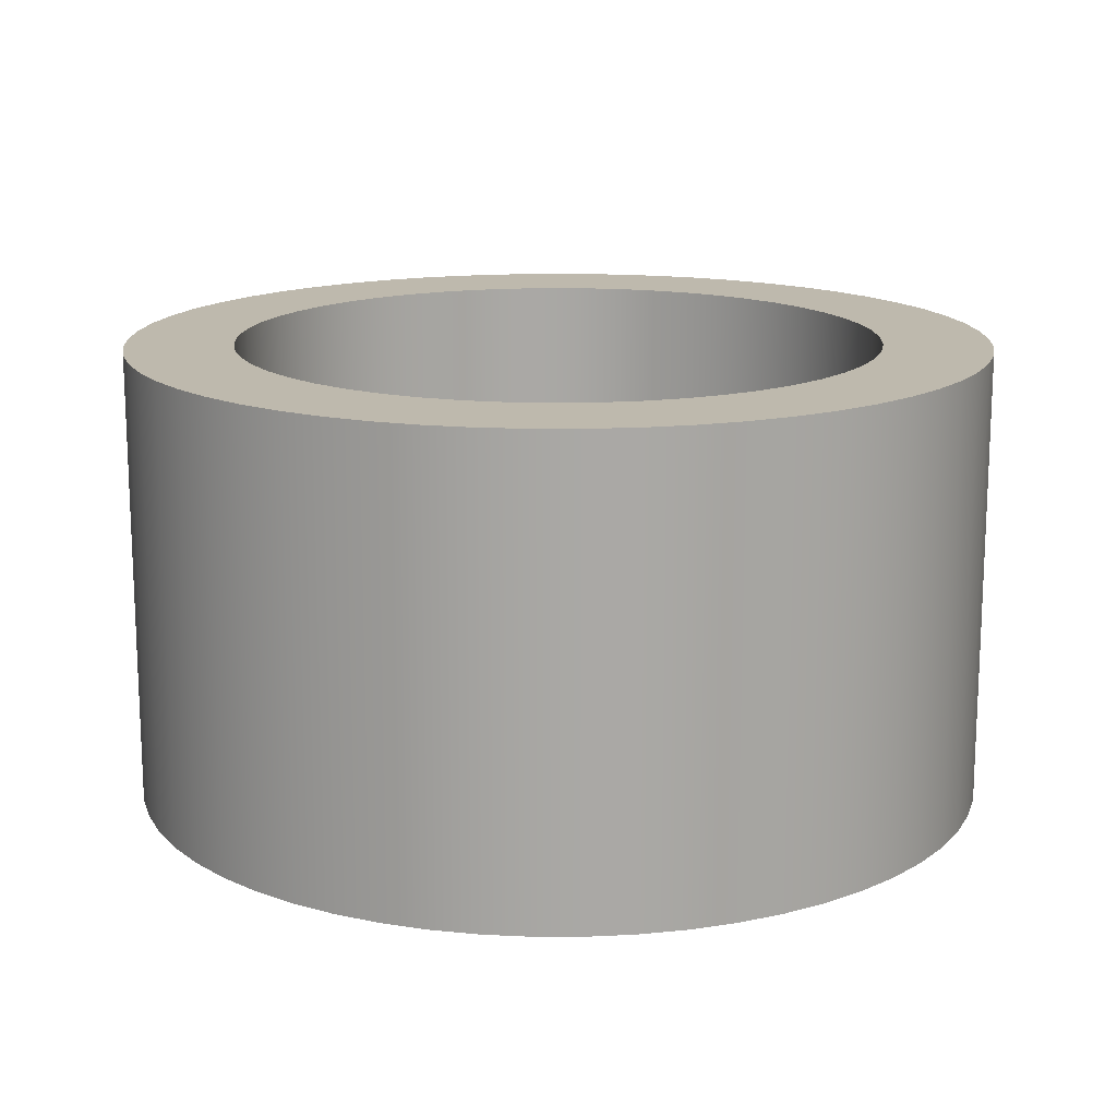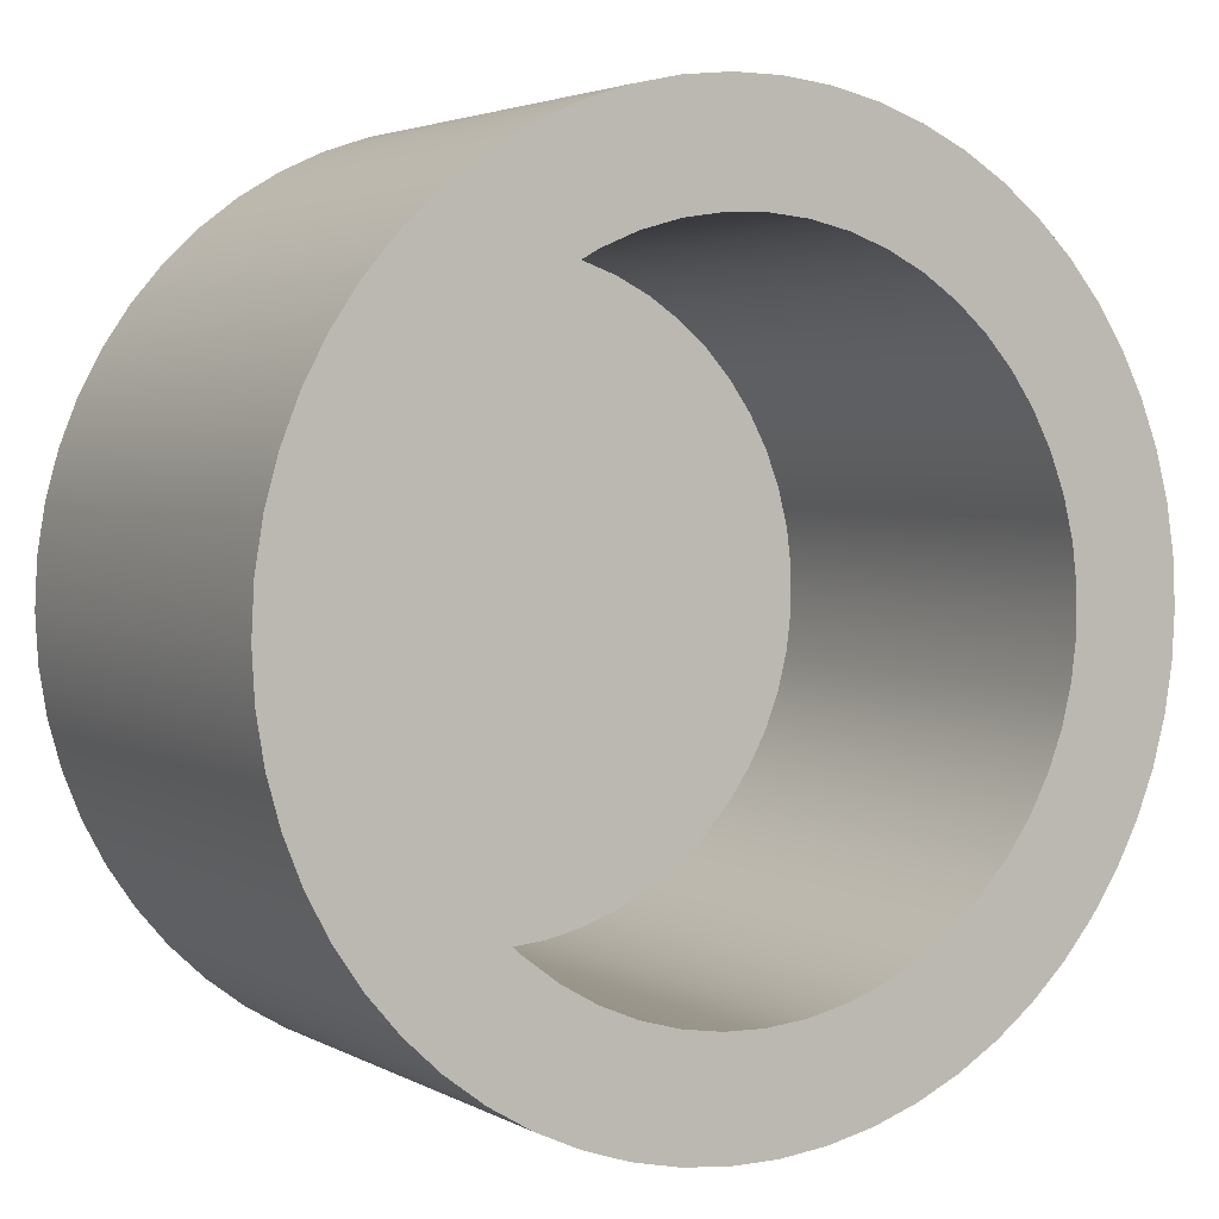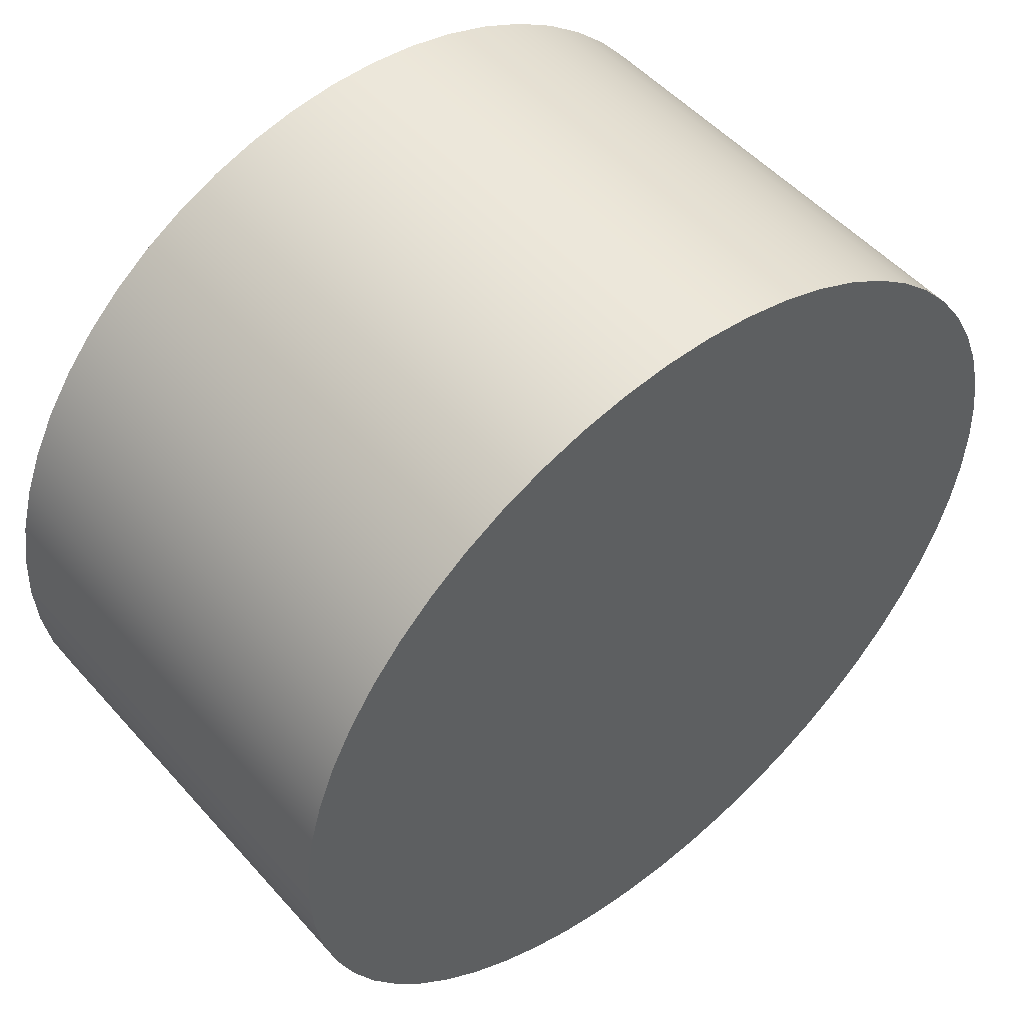
<metadata>
{"format":"obj","ext":"obj","renderer":"f3d","projection":"perspective","resolution":1024,"background":"white","views":[{"elev":15.2,"azim":6.2,"up":"+Y"},{"elev":3.3,"azim":149.6,"up":"+Z"},{"elev":51.1,"azim":-40.0,"up":"+Z"}]}
</metadata>
<code>
v 6 0.5 -7.348e-16
v 5.955 0.5 0.7373
v 5.819 0.5 1.463
v 5.595 0.5 2.167
v 5.286 0.5 2.839
v 4.897 0.5 3.467
v 4.434 0.5 4.042
v 3.904 0.5 4.556
v 3.314 0.5 5.002
v 2.674 0.5 5.371
v 1.994 0.5 5.659
v 1.284 0.5 5.861
v 0.5536 0.5 5.974
v -0.1848 0.5 5.997
v -0.9203 0.5 5.929
v -1.642 0.5 5.771
v -2.339 0.5 5.525
v -3 0.5 5.196
v -3.616 0.5 4.788
v -4.177 0.5 4.307
v -4.674 0.5 3.762
v -5.101 0.5 3.159
v -5.451 0.5 2.508
v -5.718 0.5 1.819
v -5.898 0.5 1.102
v -5.989 0.5 0.3694
v -5.989 0.5 -0.3694
v -5.898 0.5 -1.102
v -5.718 0.5 -1.819
v -5.451 0.5 -2.508
v -5.101 0.5 -3.159
v -4.674 0.5 -3.762
v -4.177 0.5 -4.307
v -3.616 0.5 -4.788
v -3 0.5 -5.196
v -2.339 0.5 -5.525
v -1.642 0.5 -5.771
v -0.9203 0.5 -5.929
v -0.1848 0.5 -5.997
v 0.5536 0.5 -5.974
v 1.284 0.5 -5.861
v 1.994 0.5 -5.659
v 2.674 0.5 -5.371
v 3.314 0.5 -5.002
v 3.904 0.5 -4.556
v 4.434 0.5 -4.042
v 4.897 0.5 -3.467
v 5.286 0.5 -2.839
v 5.595 0.5 -2.167
v 5.819 0.5 -1.463
v 5.955 0.5 -0.7373
v 6 8.5 -7.348e-16
v 5.955 8.5 -0.7373
v 5.819 8.5 -1.463
v 5.595 8.5 -2.167
v 5.286 8.5 -2.839
v 4.897 8.5 -3.467
v 4.434 8.5 -4.042
v 3.904 8.5 -4.556
v 3.314 8.5 -5.002
v 2.674 8.5 -5.371
v 1.994 8.5 -5.659
v 1.284 8.5 -5.861
v 0.5536 8.5 -5.974
v -0.1848 8.5 -5.997
v -0.9203 8.5 -5.929
v -1.642 8.5 -5.771
v -2.339 8.5 -5.525
v -3 8.5 -5.196
v -3.616 8.5 -4.788
v -4.177 8.5 -4.307
v -4.674 8.5 -3.762
v -5.101 8.5 -3.159
v -5.451 8.5 -2.508
v -5.718 8.5 -1.819
v -5.898 8.5 -1.102
v -5.989 8.5 -0.3694
v -5.989 8.5 0.3694
v -5.898 8.5 1.102
v -5.718 8.5 1.819
v -5.451 8.5 2.508
v -5.101 8.5 3.159
v -4.674 8.5 3.762
v -4.177 8.5 4.307
v -3.616 8.5 4.788
v -3 8.5 5.196
v -2.339 8.5 5.525
v -1.642 8.5 5.771
v -0.9203 8.5 5.929
v -0.1848 8.5 5.997
v 0.5536 8.5 5.974
v 1.284 8.5 5.861
v 1.994 8.5 5.659
v 2.674 8.5 5.371
v 3.314 8.5 5.002
v 3.904 8.5 4.556
v 4.434 8.5 4.042
v 4.897 8.5 3.467
v 5.286 8.5 2.839
v 5.595 8.5 2.167
v 5.819 8.5 1.463
v 5.955 8.5 0.7373
v 6 0.5 -7.348e-16
v 6 8.5 -7.348e-16
v 6 0.5 -7.348e-16
v 5.955 0.5 -0.7373
v 5.819 0.5 -1.463
v 5.595 0.5 -2.167
v 5.286 0.5 -2.839
v 4.897 0.5 -3.467
v 4.434 0.5 -4.042
v 3.904 0.5 -4.556
v 3.314 0.5 -5.002
v 2.674 0.5 -5.371
v 1.994 0.5 -5.659
v 1.284 0.5 -5.861
v 0.5536 0.5 -5.974
v -0.1848 0.5 -5.997
v -0.9203 0.5 -5.929
v -1.642 0.5 -5.771
v -2.339 0.5 -5.525
v -3 0.5 -5.196
v -3.616 0.5 -4.788
v -4.177 0.5 -4.307
v -4.674 0.5 -3.762
v -5.101 0.5 -3.159
v -5.451 0.5 -2.508
v -5.718 0.5 -1.819
v -5.898 0.5 -1.102
v -5.989 0.5 -0.3694
v -5.989 0.5 0.3694
v -5.898 0.5 1.102
v -5.718 0.5 1.819
v -5.451 0.5 2.508
v -5.101 0.5 3.159
v -4.674 0.5 3.762
v -4.177 0.5 4.307
v -3.616 0.5 4.788
v -3 0.5 5.196
v -2.339 0.5 5.525
v -1.642 0.5 5.771
v -0.9203 0.5 5.929
v -0.1848 0.5 5.997
v 0.5536 0.5 5.974
v 1.284 0.5 5.861
v 1.994 0.5 5.659
v 2.674 0.5 5.371
v 3.314 0.5 5.002
v 3.904 0.5 4.556
v 4.434 0.5 4.042
v 4.897 0.5 3.467
v 5.286 0.5 2.839
v 5.595 0.5 2.167
v 5.819 0.5 1.463
v 5.955 0.5 0.7373
v -8 8.5 9.797e-16
v -7.953 8.5 -0.865
v -7.813 8.5 -1.72
v -7.581 8.5 -2.554
v -7.261 8.5 -3.359
v -6.855 8.5 -4.124
v -6.369 8.5 -4.841
v -5.808 8.5 -5.502
v -5.179 8.5 -6.097
v -4.489 8.5 -6.622
v -3.747 8.5 -7.068
v -2.961 8.5 -7.432
v -2.14 8.5 -7.708
v -1.294 8.5 -7.895
v -0.4331 8.5 -7.988
v 0.4331 8.5 -7.988
v 1.294 8.5 -7.895
v 2.14 8.5 -7.708
v 2.961 8.5 -7.432
v 3.747 8.5 -7.068
v 4.489 8.5 -6.622
v 5.179 8.5 -6.097
v 5.808 8.5 -5.502
v 6.369 8.5 -4.841
v 6.855 8.5 -4.124
v 7.261 8.5 -3.359
v 7.581 8.5 -2.554
v 7.813 8.5 -1.72
v 7.953 8.5 -0.865
v 8 8.5 0
v 7.953 8.5 0.865
v 7.813 8.5 1.72
v 7.581 8.5 2.554
v 7.261 8.5 3.359
v 6.855 8.5 4.124
v 6.369 8.5 4.841
v 5.808 8.5 5.502
v 5.179 8.5 6.097
v 4.489 8.5 6.622
v 3.747 8.5 7.068
v 2.961 8.5 7.432
v 2.14 8.5 7.708
v 1.294 8.5 7.895
v 0.4331 8.5 7.988
v -0.4331 8.5 7.988
v -1.294 8.5 7.895
v -2.14 8.5 7.708
v -2.961 8.5 7.432
v -3.747 8.5 7.068
v -4.489 8.5 6.622
v -5.179 8.5 6.097
v -5.808 8.5 5.502
v -6.369 8.5 4.841
v -6.855 8.5 4.124
v -7.261 8.5 3.359
v -7.581 8.5 2.554
v -7.813 8.5 1.72
v -7.953 8.5 0.865
v -8 0 9.797e-16
v -7.953 0 0.865
v -7.813 0 1.72
v -7.581 0 2.554
v -7.261 0 3.359
v -6.855 0 4.124
v -6.369 0 4.841
v -5.808 0 5.502
v -5.179 0 6.097
v -4.489 0 6.622
v -3.747 0 7.068
v -2.961 0 7.432
v -2.14 0 7.708
v -1.294 0 7.895
v -0.4331 0 7.988
v 0.4331 0 7.988
v 1.294 0 7.895
v 2.14 0 7.708
v 2.961 0 7.432
v 3.747 0 7.068
v 4.489 0 6.622
v 5.179 0 6.097
v 5.808 0 5.502
v 6.369 0 4.841
v 6.855 0 4.124
v 7.261 0 3.359
v 7.581 0 2.554
v 7.813 0 1.72
v 7.953 0 0.865
v 8 0 0
v 7.953 0 -0.865
v 7.813 0 -1.72
v 7.581 0 -2.554
v 7.261 0 -3.359
v 6.855 0 -4.124
v 6.369 0 -4.841
v 5.808 0 -5.502
v 5.179 0 -6.097
v 4.489 0 -6.622
v 3.747 0 -7.068
v 2.961 0 -7.432
v 2.14 0 -7.708
v 1.294 0 -7.895
v 0.4331 0 -7.988
v -0.4331 0 -7.988
v -1.294 0 -7.895
v -2.14 0 -7.708
v -2.961 0 -7.432
v -3.747 0 -7.068
v -4.489 0 -6.622
v -5.179 0 -6.097
v -5.808 0 -5.502
v -6.369 0 -4.841
v -6.855 0 -4.124
v -7.261 0 -3.359
v -7.581 0 -2.554
v -7.813 0 -1.72
v -7.953 0 -0.865
v -8 0 9.797e-16
v -8 8.5 9.797e-16
v 6 8.5 -7.348e-16
v 5.955 8.5 0.7373
v 5.819 8.5 1.463
v 5.595 8.5 2.167
v 5.286 8.5 2.839
v 4.897 8.5 3.467
v 4.434 8.5 4.042
v 3.904 8.5 4.556
v 3.314 8.5 5.002
v 2.674 8.5 5.371
v 1.994 8.5 5.659
v 1.284 8.5 5.861
v 0.5536 8.5 5.974
v -0.1848 8.5 5.997
v -0.9203 8.5 5.929
v -1.642 8.5 5.771
v -2.339 8.5 5.525
v -3 8.5 5.196
v -3.616 8.5 4.788
v -4.177 8.5 4.307
v -4.674 8.5 3.762
v -5.101 8.5 3.159
v -5.451 8.5 2.508
v -5.718 8.5 1.819
v -5.898 8.5 1.102
v -5.989 8.5 0.3694
v -5.989 8.5 -0.3694
v -5.898 8.5 -1.102
v -5.718 8.5 -1.819
v -5.451 8.5 -2.508
v -5.101 8.5 -3.159
v -4.674 8.5 -3.762
v -4.177 8.5 -4.307
v -3.616 8.5 -4.788
v -3 8.5 -5.196
v -2.339 8.5 -5.525
v -1.642 8.5 -5.771
v -0.9203 8.5 -5.929
v -0.1848 8.5 -5.997
v 0.5536 8.5 -5.974
v 1.284 8.5 -5.861
v 1.994 8.5 -5.659
v 2.674 8.5 -5.371
v 3.314 8.5 -5.002
v 3.904 8.5 -4.556
v 4.434 8.5 -4.042
v 4.897 8.5 -3.467
v 5.286 8.5 -2.839
v 5.595 8.5 -2.167
v 5.819 8.5 -1.463
v 5.955 8.5 -0.7373
v -8 8.5 9.797e-16
v -7.953 8.5 0.865
v -7.813 8.5 1.72
v -7.581 8.5 2.554
v -7.261 8.5 3.359
v -6.855 8.5 4.124
v -6.369 8.5 4.841
v -5.808 8.5 5.502
v -5.179 8.5 6.097
v -4.489 8.5 6.622
v -3.747 8.5 7.068
v -2.961 8.5 7.432
v -2.14 8.5 7.708
v -1.294 8.5 7.895
v -0.4331 8.5 7.988
v 0.4331 8.5 7.988
v 1.294 8.5 7.895
v 2.14 8.5 7.708
v 2.961 8.5 7.432
v 3.747 8.5 7.068
v 4.489 8.5 6.622
v 5.179 8.5 6.097
v 5.808 8.5 5.502
v 6.369 8.5 4.841
v 6.855 8.5 4.124
v 7.261 8.5 3.359
v 7.581 8.5 2.554
v 7.813 8.5 1.72
v 7.953 8.5 0.865
v 8 8.5 0
v 7.953 8.5 -0.865
v 7.813 8.5 -1.72
v 7.581 8.5 -2.554
v 7.261 8.5 -3.359
v 6.855 8.5 -4.124
v 6.369 8.5 -4.841
v 5.808 8.5 -5.502
v 5.179 8.5 -6.097
v 4.489 8.5 -6.622
v 3.747 8.5 -7.068
v 2.961 8.5 -7.432
v 2.14 8.5 -7.708
v 1.294 8.5 -7.895
v 0.4331 8.5 -7.988
v -0.4331 8.5 -7.988
v -1.294 8.5 -7.895
v -2.14 8.5 -7.708
v -2.961 8.5 -7.432
v -3.747 8.5 -7.068
v -4.489 8.5 -6.622
v -5.179 8.5 -6.097
v -5.808 8.5 -5.502
v -6.369 8.5 -4.841
v -6.855 8.5 -4.124
v -7.261 8.5 -3.359
v -7.581 8.5 -2.554
v -7.813 8.5 -1.72
v -7.953 8.5 -0.865
v -8 0 9.797e-16
v -7.953 0 -0.865
v -7.813 0 -1.72
v -7.581 0 -2.554
v -7.261 0 -3.359
v -6.855 0 -4.124
v -6.369 0 -4.841
v -5.808 0 -5.502
v -5.179 0 -6.097
v -4.489 0 -6.622
v -3.747 0 -7.068
v -2.961 0 -7.432
v -2.14 0 -7.708
v -1.294 0 -7.895
v -0.4331 0 -7.988
v 0.4331 0 -7.988
v 1.294 0 -7.895
v 2.14 0 -7.708
v 2.961 0 -7.432
v 3.747 0 -7.068
v 4.489 0 -6.622
v 5.179 0 -6.097
v 5.808 0 -5.502
v 6.369 0 -4.841
v 6.855 0 -4.124
v 7.261 0 -3.359
v 7.581 0 -2.554
v 7.813 0 -1.72
v 7.953 0 -0.865
v 8 0 0
v 7.953 0 0.865
v 7.813 0 1.72
v 7.581 0 2.554
v 7.261 0 3.359
v 6.855 0 4.124
v 6.369 0 4.841
v 5.808 0 5.502
v 5.179 0 6.097
v 4.489 0 6.622
v 3.747 0 7.068
v 2.961 0 7.432
v 2.14 0 7.708
v 1.294 0 7.895
v 0.4331 0 7.988
v -0.4331 0 7.988
v -1.294 0 7.895
v -2.14 0 7.708
v -2.961 0 7.432
v -3.747 0 7.068
v -4.489 0 6.622
v -5.179 0 6.097
v -5.808 0 5.502
v -6.369 0 4.841
v -6.855 0 4.124
v -7.261 0 3.359
v -7.581 0 2.554
v -7.813 0 1.72
v -7.953 0 0.865
g 54a4e5e2-e321-11ea-a884-54bf646e7e1f
f 2 102 1
f 1 102 104
f 103 52 51
f 51 52 53
f 51 53 54
f 2 3 102
f 102 3 101
f 101 3 4
f 101 4 100
f 100 4 5
f 100 5 99
f 99 5 6
f 99 6 98
f 98 6 7
f 98 7 97
f 97 7 8
f 97 8 96
f 96 8 9
f 96 9 95
f 95 9 10
f 95 10 94
f 94 10 11
f 94 11 93
f 93 11 12
f 93 12 92
f 92 12 13
f 92 13 91
f 91 13 14
f 91 14 90
f 90 14 15
f 90 15 89
f 89 15 16
f 89 16 88
f 88 16 17
f 88 17 87
f 87 17 18
f 87 18 86
f 86 18 19
f 86 19 85
f 85 19 20
f 85 20 84
f 84 20 21
f 84 21 83
f 83 21 22
f 83 22 82
f 82 22 23
f 82 23 81
f 81 23 24
f 81 24 80
f 80 24 25
f 80 25 79
f 79 25 26
f 79 26 78
f 78 26 27
f 78 27 77
f 77 27 28
f 77 28 76
f 76 28 29
f 76 29 75
f 75 29 30
f 75 30 74
f 74 30 31
f 74 31 73
f 73 31 32
f 73 32 72
f 72 32 33
f 72 33 71
f 71 33 34
f 71 34 70
f 70 34 35
f 70 35 69
f 69 35 36
f 69 36 68
f 68 36 37
f 68 37 67
f 67 37 38
f 67 38 66
f 66 38 39
f 66 39 65
f 65 39 40
f 65 40 64
f 64 40 41
f 64 41 63
f 63 41 42
f 63 42 62
f 62 42 43
f 62 43 61
f 61 43 44
f 61 44 60
f 60 44 45
f 60 45 59
f 59 45 46
f 59 46 58
f 58 46 47
f 58 47 57
f 57 47 48
f 57 48 56
f 56 48 49
f 56 49 55
f 55 49 50
f 55 50 54
f 54 50 51
g 54a533e8-e321-11ea-b3da-54bf646e7e1f
f 105 106 155
f 155 106 154
f 154 106 107
f 154 107 153
f 153 107 152
f 152 107 151
f 151 107 150
f 150 107 149
f 149 107 148
f 148 107 147
f 147 107 146
f 146 107 145
f 145 107 144
f 144 107 143
f 143 107 142
f 142 107 141
f 141 107 140
f 140 107 139
f 139 107 138
f 138 107 137
f 137 107 136
f 136 107 135
f 135 107 134
f 134 107 133
f 133 107 132
f 132 107 131
f 131 107 130
f 130 107 129
f 129 107 128
f 128 107 108
f 128 108 127
f 127 108 109
f 127 109 126
f 126 109 110
f 126 110 125
f 125 110 111
f 125 111 124
f 124 111 112
f 124 112 123
f 123 112 113
f 123 113 122
f 122 113 114
f 122 114 121
f 121 114 115
f 121 115 120
f 120 115 116
f 120 116 119
f 119 116 117
f 119 117 118
g 54765b28-e321-11ea-af8a-54bf646e7e1f
f 157 271 156
f 156 271 272
f 273 214 213
f 213 214 215
f 213 215 212
f 212 215 216
f 212 216 211
f 211 216 217
f 211 217 210
f 210 217 218
f 210 218 209
f 209 218 219
f 209 219 208
f 208 219 220
f 208 220 207
f 207 220 221
f 207 221 206
f 206 221 222
f 206 222 205
f 205 222 223
f 205 223 204
f 204 223 224
f 204 224 203
f 203 224 225
f 203 225 202
f 202 225 226
f 202 226 201
f 201 226 227
f 201 227 200
f 200 227 228
f 200 228 199
f 199 228 229
f 199 229 198
f 198 229 230
f 198 230 197
f 197 230 231
f 197 231 196
f 196 231 232
f 196 232 195
f 195 232 233
f 195 233 194
f 194 233 234
f 194 234 193
f 193 234 235
f 193 235 192
f 192 235 236
f 192 236 191
f 191 236 237
f 191 237 190
f 190 237 238
f 190 238 189
f 189 238 239
f 189 239 188
f 188 239 240
f 188 240 187
f 187 240 241
f 187 241 186
f 186 241 242
f 186 242 185
f 185 242 243
f 185 243 184
f 184 243 244
f 184 244 183
f 183 244 245
f 183 245 182
f 182 245 246
f 182 246 181
f 181 246 247
f 181 247 180
f 180 247 248
f 180 248 179
f 179 248 249
f 179 249 178
f 178 249 250
f 178 250 177
f 177 250 251
f 177 251 176
f 176 251 252
f 176 252 175
f 175 252 253
f 175 253 174
f 174 253 254
f 174 254 173
f 173 254 255
f 173 255 172
f 172 255 256
f 172 256 171
f 171 256 257
f 171 257 170
f 170 257 258
f 170 258 169
f 169 258 259
f 169 259 168
f 168 259 260
f 168 260 167
f 167 260 261
f 167 261 166
f 166 261 262
f 166 262 165
f 165 262 263
f 165 263 164
f 164 263 264
f 164 264 163
f 163 264 265
f 163 265 162
f 162 265 266
f 162 266 161
f 161 266 267
f 161 267 160
f 160 267 268
f 160 268 159
f 159 268 269
f 159 269 158
f 158 269 270
f 158 270 157
f 157 270 271
g 54768236-e321-11ea-92b7-54bf646e7e1f
f 275 353 274
f 274 353 354
f 274 354 355
f 353 275 352
f 352 275 276
f 352 276 351
f 351 276 277
f 351 277 350
f 350 277 278
f 350 278 349
f 349 278 279
f 349 279 348
f 348 279 280
f 348 280 347
f 347 280 281
f 347 281 346
f 346 281 345
f 345 281 282
f 345 282 344
f 344 282 283
f 344 283 343
f 343 283 284
f 343 284 342
f 342 284 285
f 342 285 341
f 341 285 286
f 341 286 340
f 340 286 287
f 340 287 339
f 339 287 288
f 339 288 338
f 338 288 289
f 338 289 337
f 337 289 336
f 336 289 290
f 336 290 335
f 335 290 291
f 335 291 334
f 334 291 292
f 334 292 333
f 333 292 293
f 333 293 332
f 332 293 294
f 332 294 331
f 331 294 295
f 331 295 330
f 330 295 296
f 330 296 329
f 329 296 328
f 328 296 297
f 328 297 327
f 327 297 298
f 327 298 326
f 326 298 299
f 326 299 325
f 325 299 300
f 325 300 382
f 382 300 301
f 382 301 381
f 381 301 302
f 381 302 380
f 380 302 303
f 380 303 379
f 379 303 378
f 378 303 304
f 378 304 377
f 377 304 305
f 377 305 376
f 376 305 306
f 376 306 375
f 375 306 307
f 375 307 374
f 374 307 308
f 374 308 373
f 373 308 309
f 373 309 372
f 372 309 310
f 372 310 371
f 371 310 370
f 370 310 311
f 370 311 369
f 369 311 312
f 369 312 368
f 368 312 313
f 368 313 367
f 367 313 314
f 367 314 366
f 366 314 315
f 366 315 365
f 365 315 316
f 365 316 364
f 364 316 317
f 364 317 363
f 363 317 318
f 363 318 362
f 362 318 361
f 361 318 319
f 361 319 360
f 360 319 320
f 360 320 359
f 359 320 321
f 359 321 358
f 358 321 322
f 358 322 357
f 357 322 323
f 357 323 356
f 356 323 324
f 356 324 355
f 355 324 274
g 5476a948-e321-11ea-b912-54bf646e7e1f
f 384 411 383
f 383 411 412
f 383 412 440
f 440 412 413
f 440 413 439
f 439 413 414
f 439 414 438
f 438 414 415
f 438 415 437
f 437 415 416
f 437 416 436
f 436 416 417
f 436 417 435
f 435 417 418
f 435 418 434
f 434 418 419
f 434 419 433
f 433 419 420
f 433 420 432
f 432 420 421
f 432 421 431
f 431 421 422
f 431 422 430
f 430 422 423
f 430 423 429
f 429 423 424
f 429 424 428
f 428 424 425
f 428 425 427
f 427 425 426
f 411 384 410
f 410 384 385
f 410 385 409
f 409 385 386
f 409 386 408
f 408 386 387
f 408 387 407
f 407 387 388
f 407 388 406
f 406 388 389
f 406 389 405
f 405 389 390
f 405 390 404
f 404 390 391
f 404 391 403
f 403 391 392
f 403 392 402
f 402 392 393
f 402 393 401
f 401 393 394
f 401 394 400
f 400 394 395
f 400 395 399
f 399 395 396
f 399 396 398
f 398 396 397

</code>
